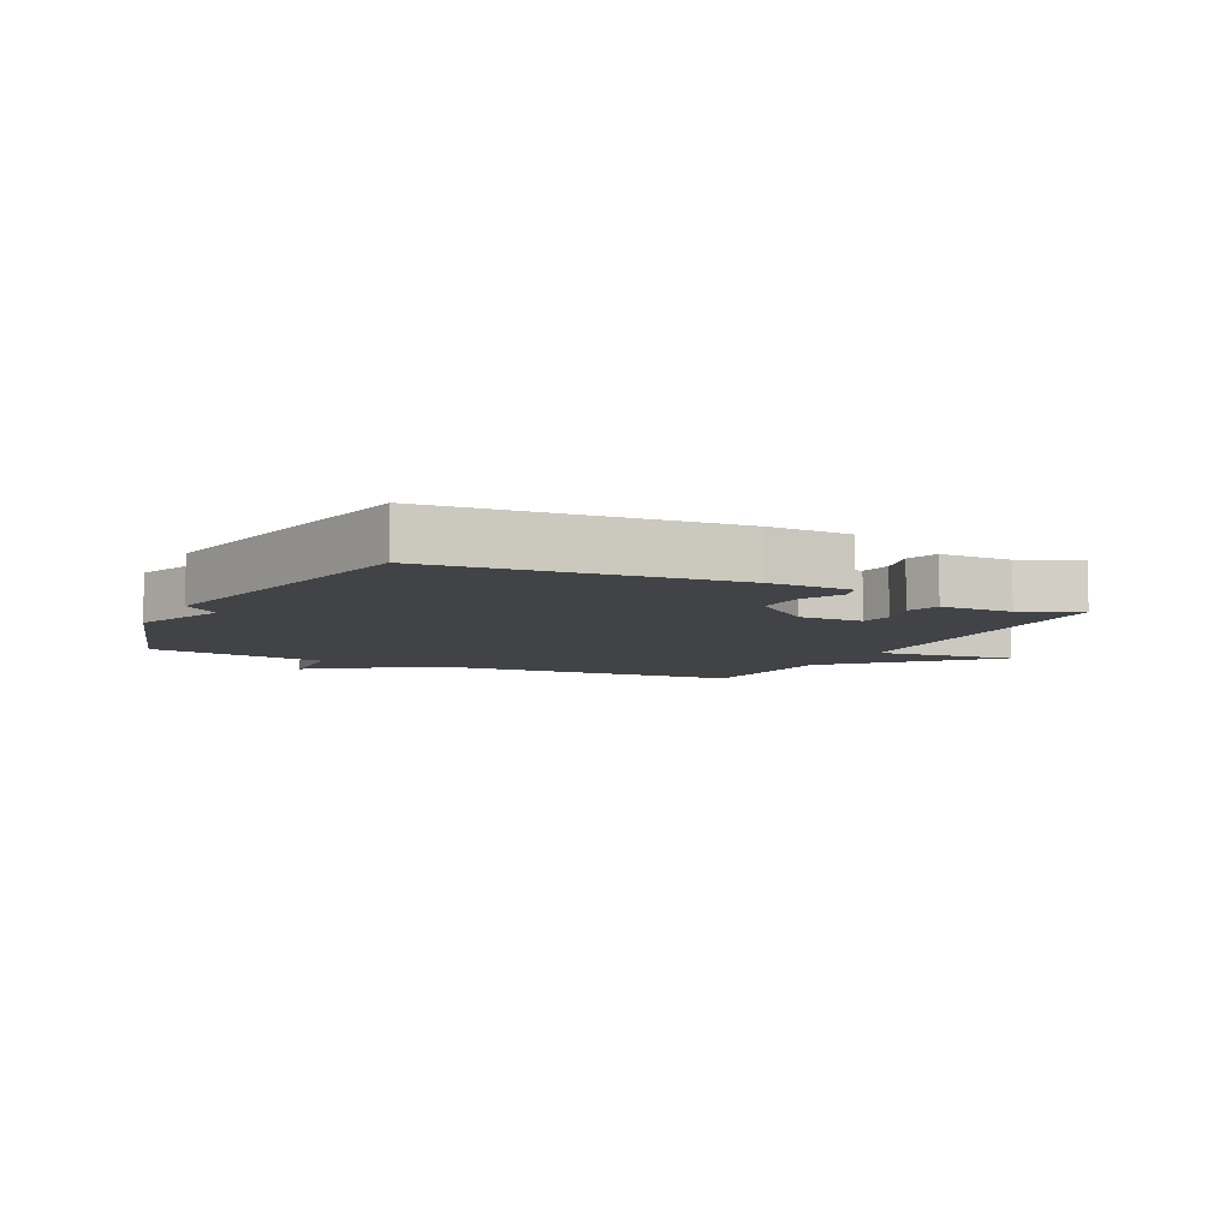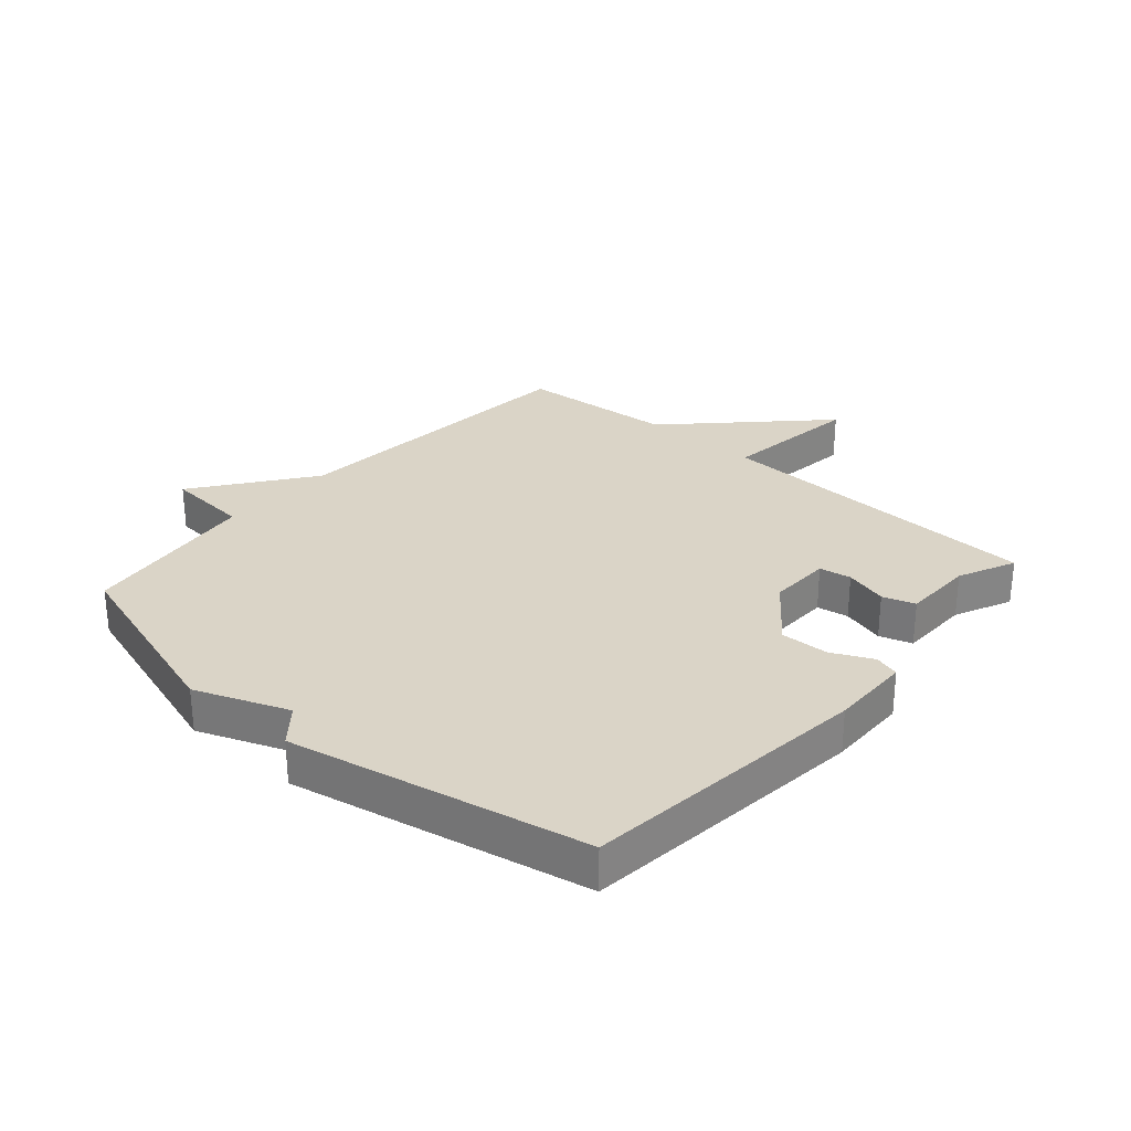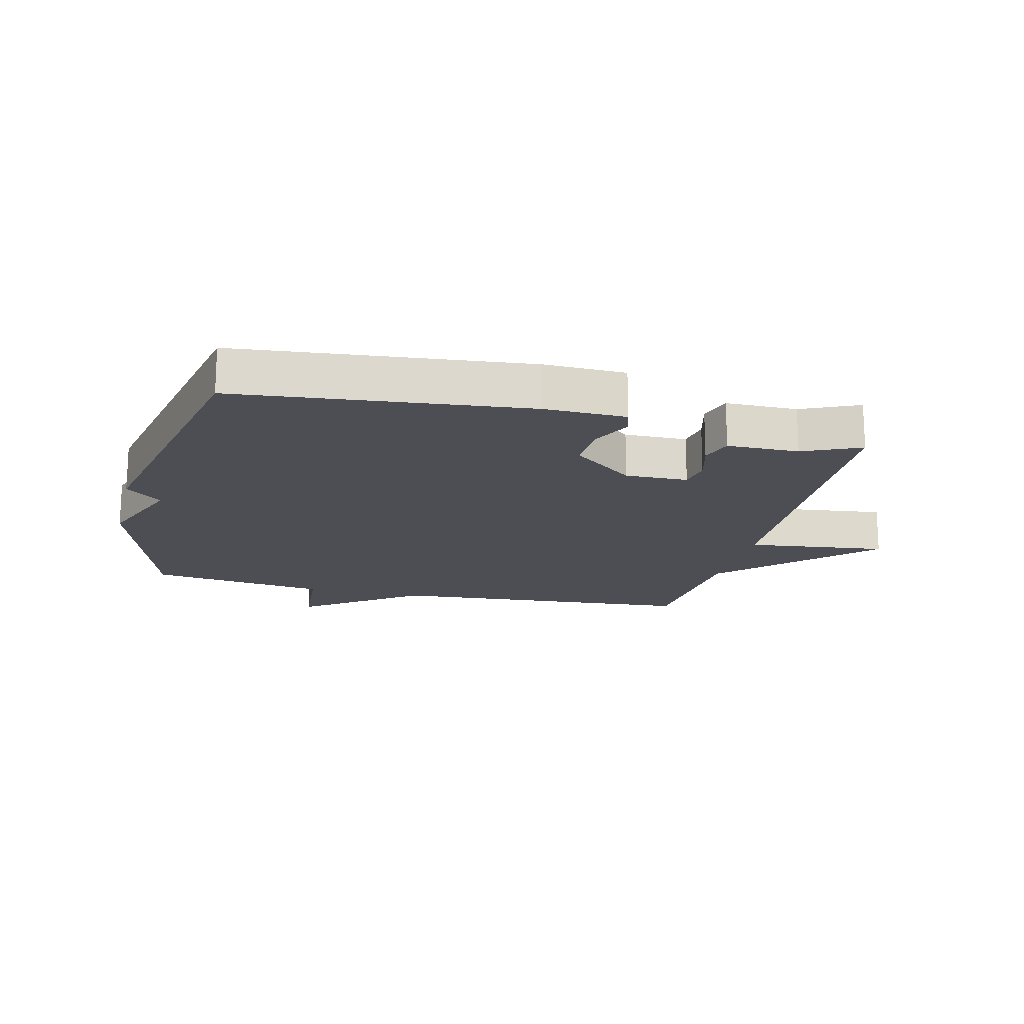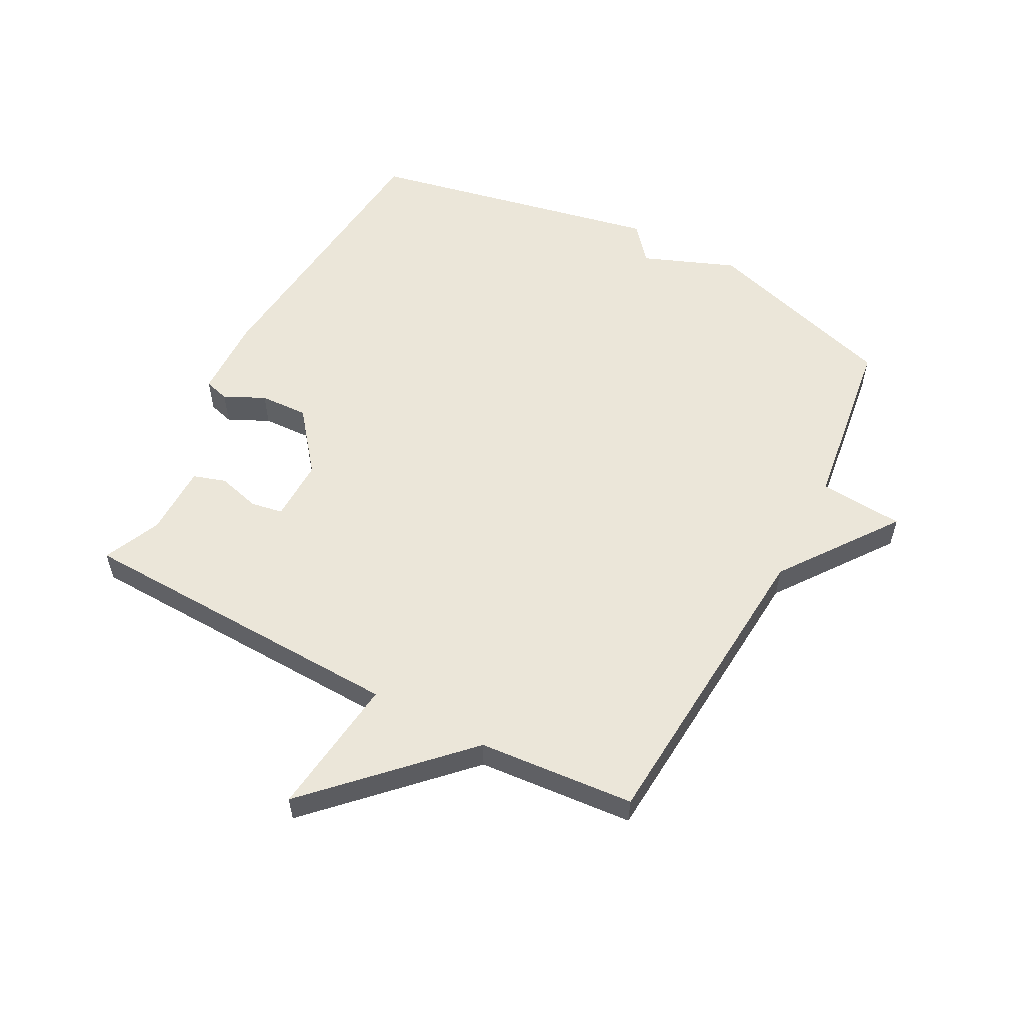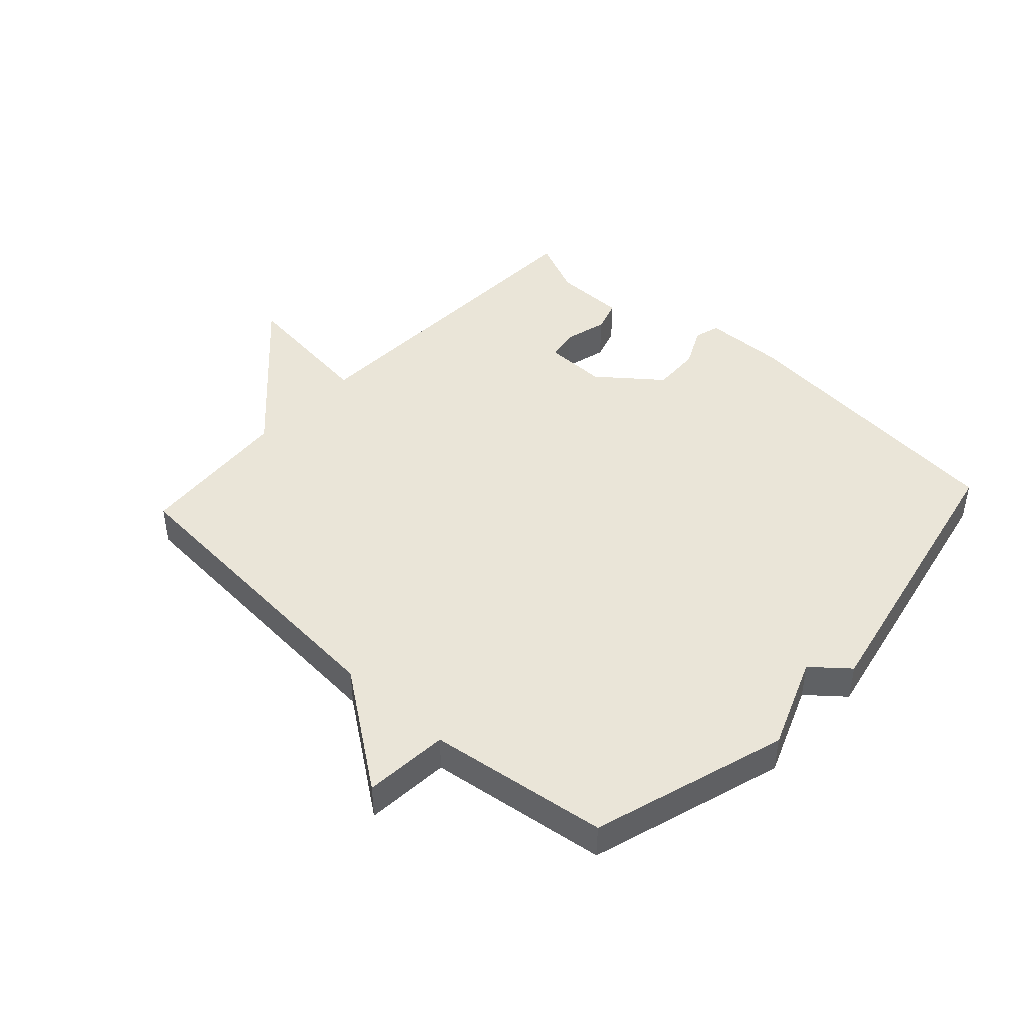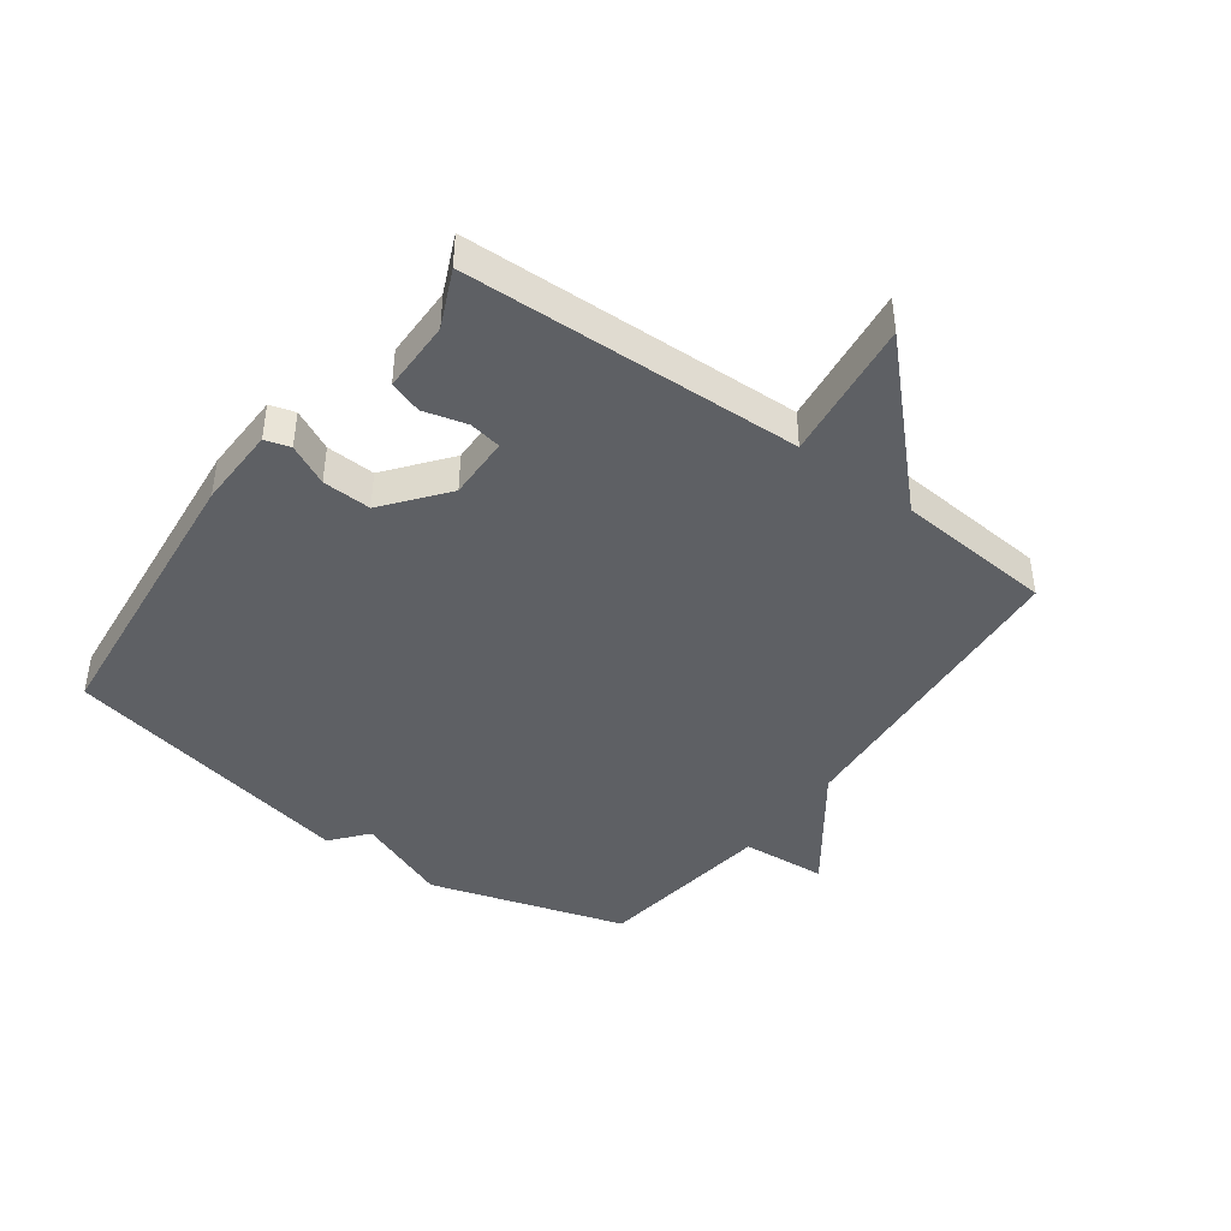
<metadata>
{"format":"obj","ext":"obj","renderer":"f3d","projection":"perspective","resolution":1024,"background":"white","views":[{"elev":-7.2,"azim":-26.7,"up":"+Y"},{"elev":28.9,"azim":-48.6,"up":"+Y"},{"elev":-17.3,"azim":-13.7,"up":"+Y"},{"elev":56.1,"azim":117.7,"up":"+Y"},{"elev":44.6,"azim":-137.4,"up":"+Y"},{"elev":-43.0,"azim":53.7,"up":"+Y"}]}
</metadata>
<code>
v 0.5 0.07 0.5
v 0.52 0.07 -0.045
v 0.749 0.07 -0.017
v 0.52 0.07 -0.245
v 0.5 0.07 -0.5
v -0.008 0.07 -0.539
v -0.197 0.07 -0.677
v -0.208 0.07 -0.539
v -0.5 0.07 -0.5
v -0.598 0.07 -0.182
v -0.539 0.07 -0.031
v -0.598 0.07 0.018
v -0.5 0.07 0.5
v -0.028 0.07 0.548
v 0.104 0.07 0.545
v 0.116 0.07 0.504
v 0.084 0.07 0.438
v 0.081 0.07 0.359
v 0.181 0.07 0.28
v 0.283 0.07 0.282
v 0.292 0.07 0.334
v 0.273 0.07 0.404
v 0.29 0.07 0.457
v 0.407 0.07 0.458
v 0.5 0 0.5
v 0.52 0 -0.045
v 0.749 0 -0.017
v 0.52 0 -0.245
v 0.5 0 -0.5
v -0.008 0 -0.539
v -0.197 0 -0.677
v -0.208 0 -0.539
v -0.5 0 -0.5
v -0.598 0 -0.182
v -0.539 0 -0.031
v -0.598 0 0.018
v -0.5 0 0.5
v -0.028 0 0.548
v 0.104 0 0.545
v 0.116 0 0.504
v 0.084 0 0.438
v 0.081 0 0.359
v 0.181 0 0.28
v 0.283 0 0.282
v 0.292 0 0.334
v 0.273 0 0.404
v 0.29 0 0.457
v 0.407 0 0.458
f 21 22 23 24
f 24 1 2
f 21 24 2
f 20 21 2
f 19 20 2
f 18 19 2
f 15 16 17
f 14 15 17
f 13 14 17
f 12 13 17
f 11 12 17
f 11 17 18
f 10 11 18
f 9 10 18
f 8 9 18
f 8 18 2
f 7 8 2
f 6 7 2
f 4 5 6 2
f 2 3 4
f 48 47 46 45
f 26 25 48
f 26 48 45
f 26 45 44
f 26 44 43
f 26 43 42
f 41 40 39
f 41 39 38
f 41 38 37
f 41 37 36
f 41 36 35
f 42 41 35
f 42 35 34
f 42 34 33
f 42 33 32
f 26 42 32
f 26 32 31
f 26 31 30
f 26 30 29 28
f 28 27 26
f 1 25 26 2
f 2 26 27 3
f 3 27 28 4
f 4 28 29 5
f 5 29 30 6
f 6 30 31 7
f 7 31 32 8
f 8 32 33 9
f 9 33 34 10
f 10 34 35 11
f 11 35 36 12
f 12 36 37 13
f 13 37 38 14
f 14 38 39 15
f 15 39 40 16
f 16 40 41 17
f 17 41 42 18
f 18 42 43 19
f 19 43 44 20
f 20 44 45 21
f 21 45 46 22
f 22 46 47 23
f 23 47 48 24
f 24 48 25 1

</code>
